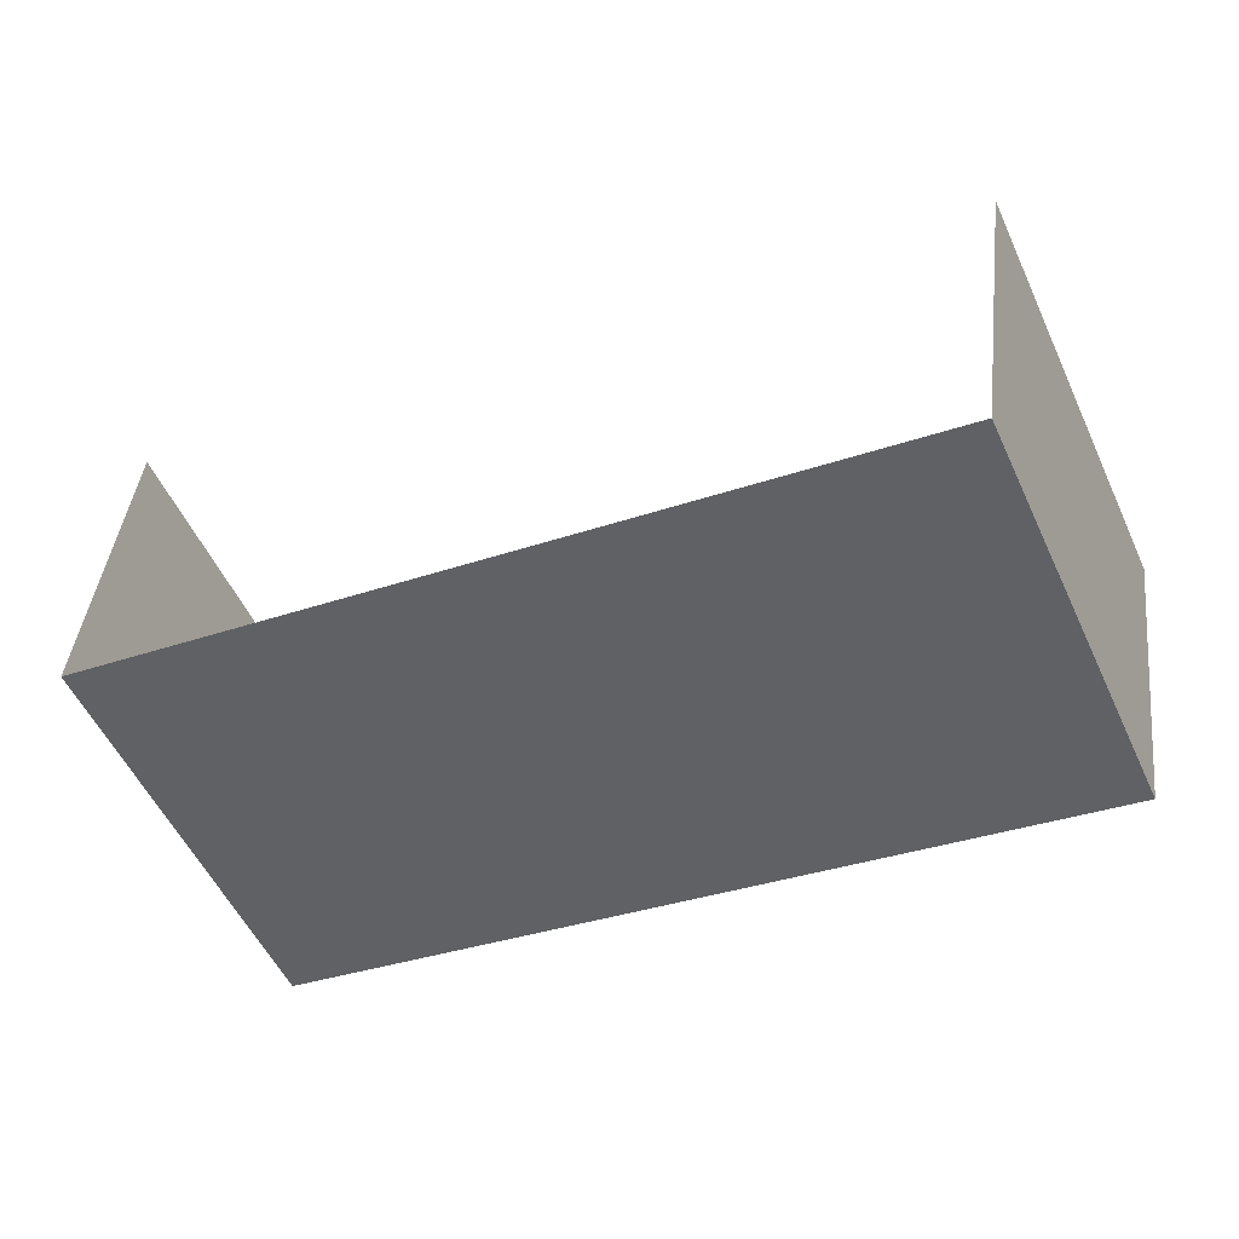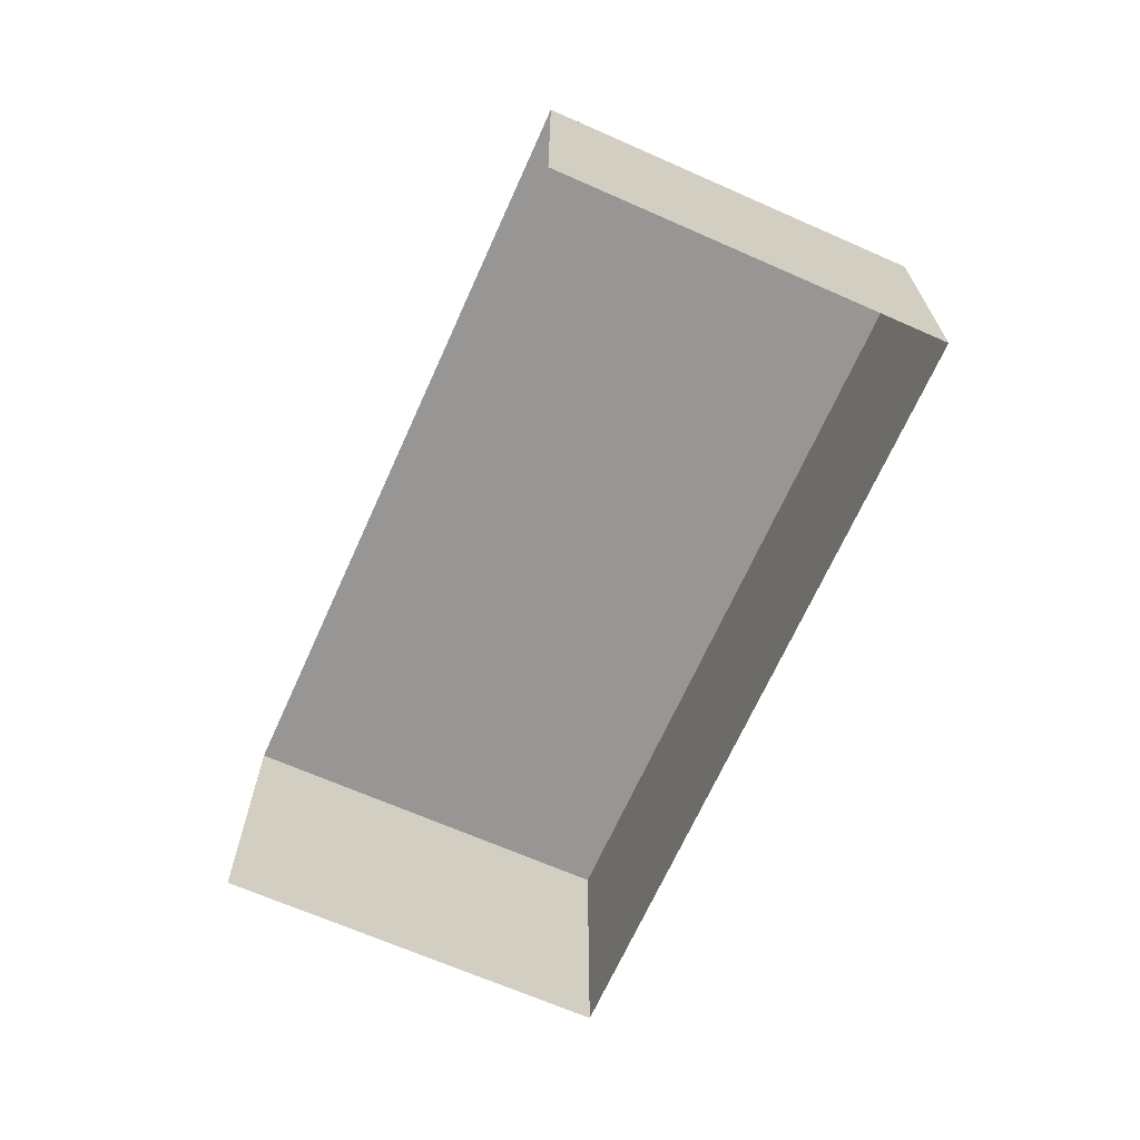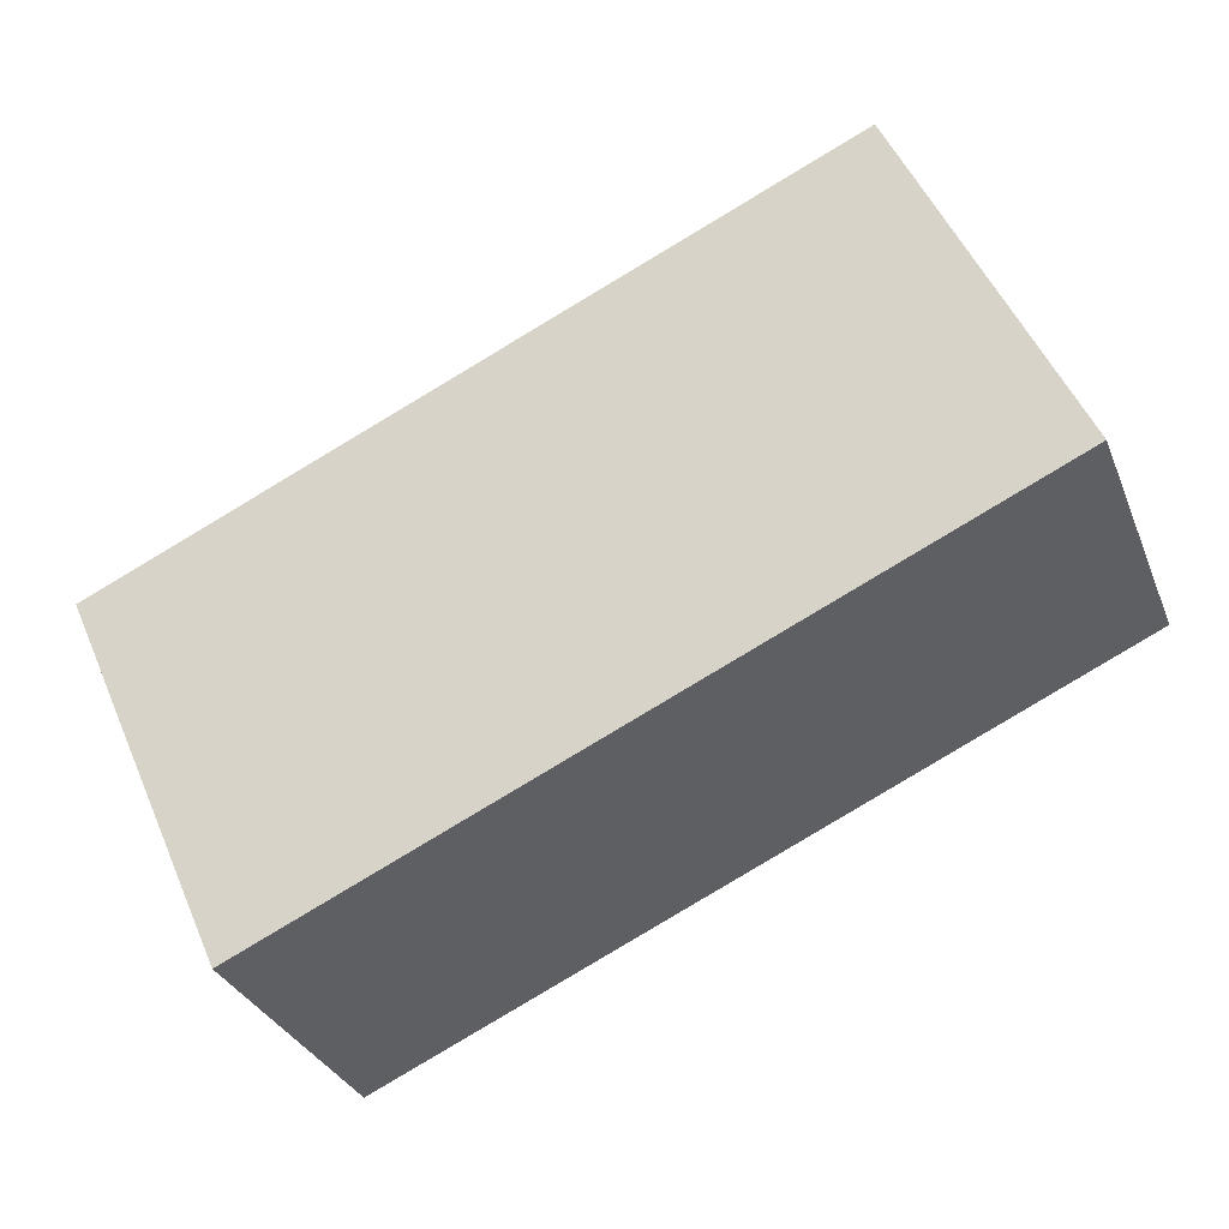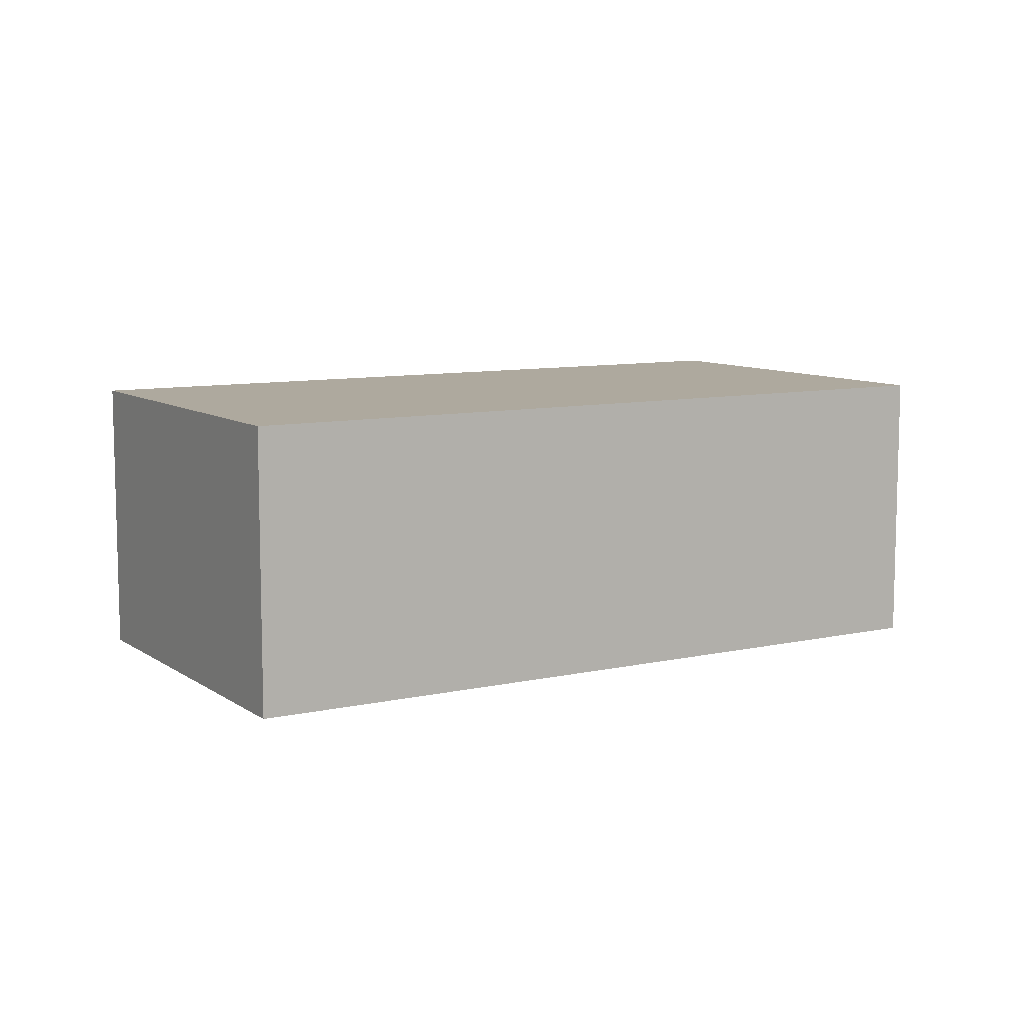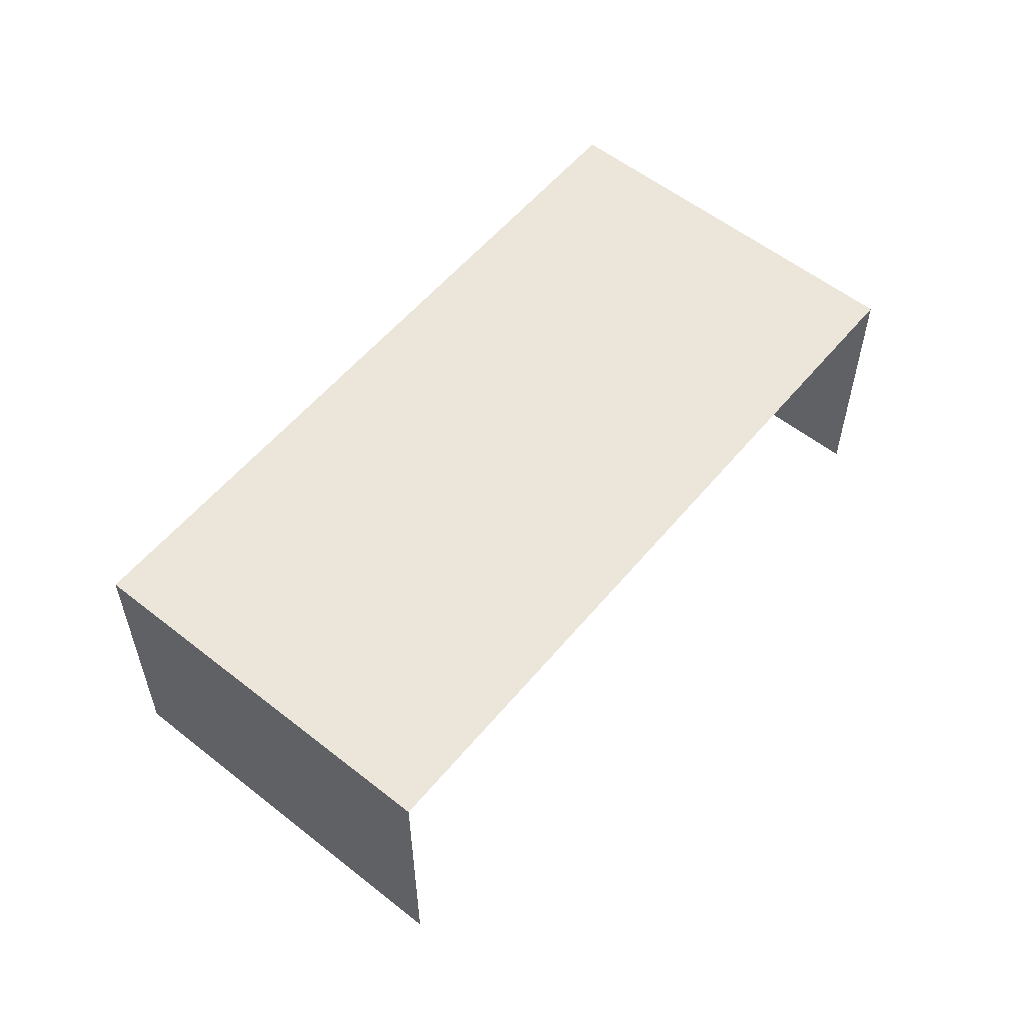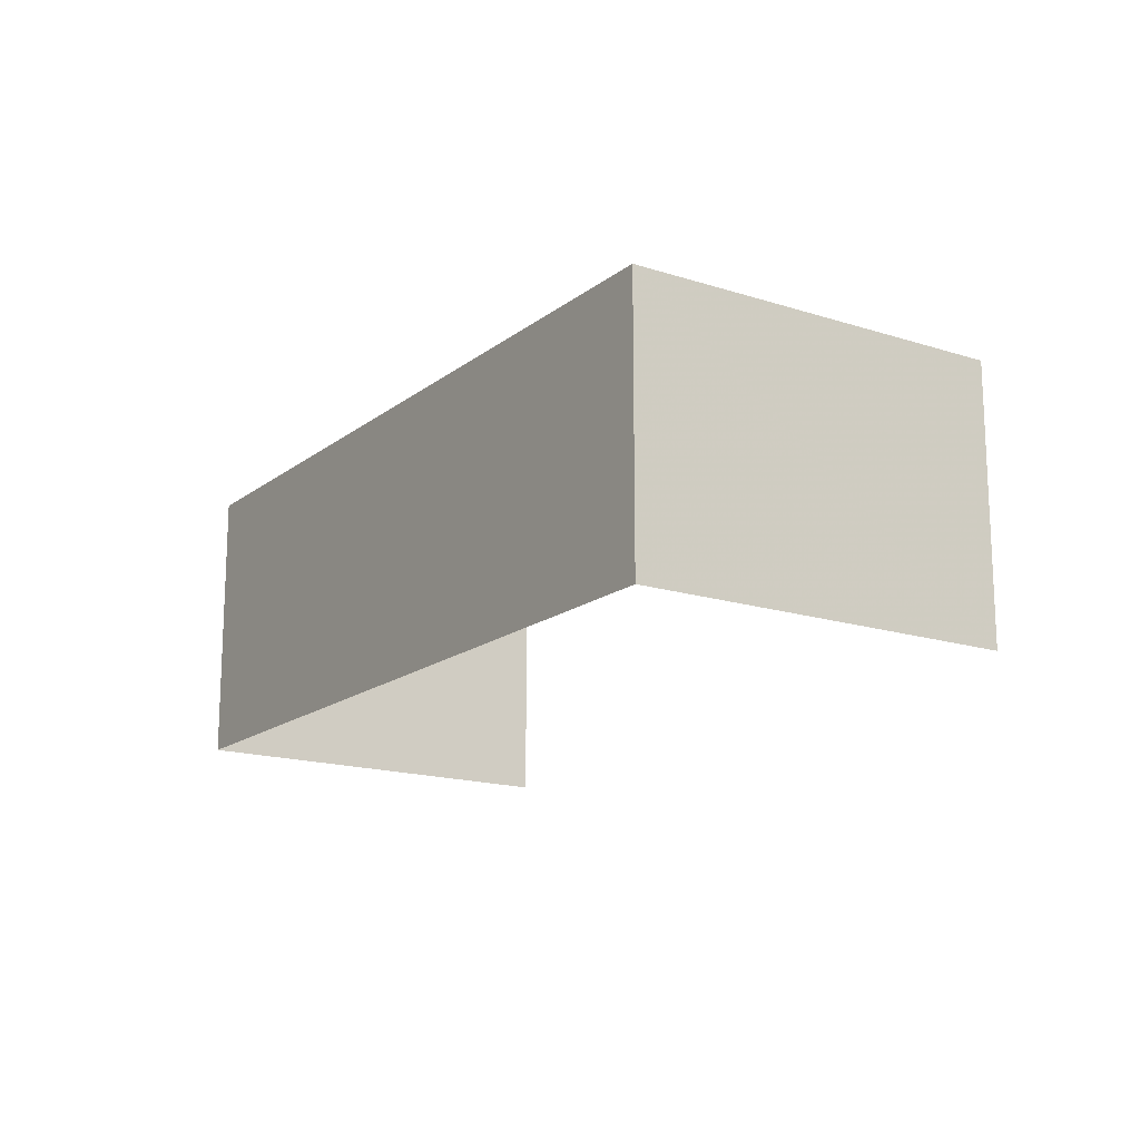
<metadata>
{"format":"obj","ext":"obj","renderer":"f3d","projection":"perspective","resolution":1024,"background":"white","views":[{"elev":41.7,"azim":6.5,"up":"+Y"},{"elev":-67.8,"azim":-90.0,"up":"+Z"},{"elev":-31.9,"azim":19.5,"up":"+Y"},{"elev":9.1,"azim":-6.7,"up":"+Z"},{"elev":56.5,"azim":153.3,"up":"+Z"},{"elev":-16.4,"azim":80.5,"up":"+Z"}]}
</metadata>
<code>
v -2.25e+05 -1.28e+05 13.31
v -2.25e+05 -1.28e+05 13.31
v -2.25e+05 -1.28e+05 13.31
v -2.25e+05 -1.28e+05 13.31
v -2.25e+05 -1.28e+05 15.22
v -2.25e+05 -1.28e+05 15.22
v -2.25e+05 -1.28e+05 15.22
v -2.25e+05 -1.28e+05 15.22
f 1 2 3
f 4 1 3
f 6 1 4
f 6 5 1
f 5 6 7
f 8 5 7
f 8 2 1
f 5 8 1
f 7 4 3
f 7 6 4
f 8 3 2
f 8 7 3

</code>
